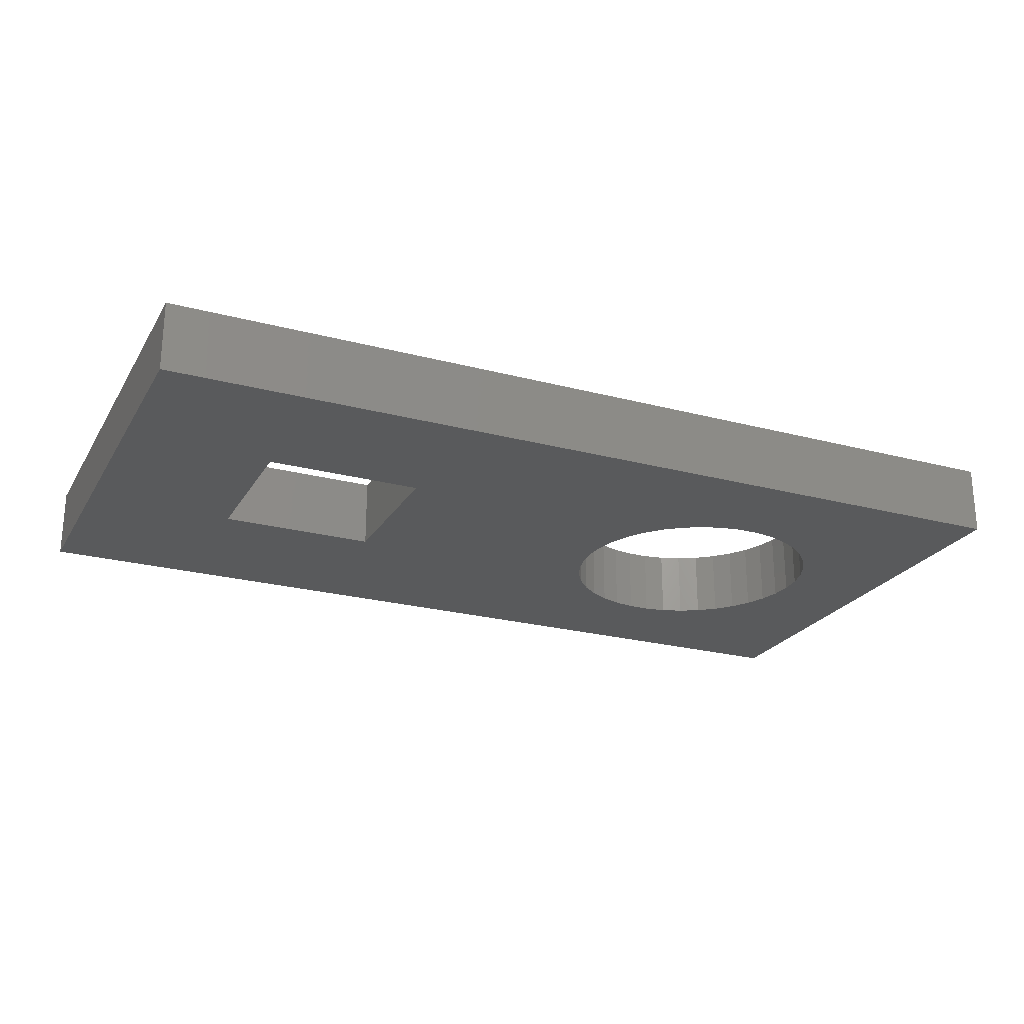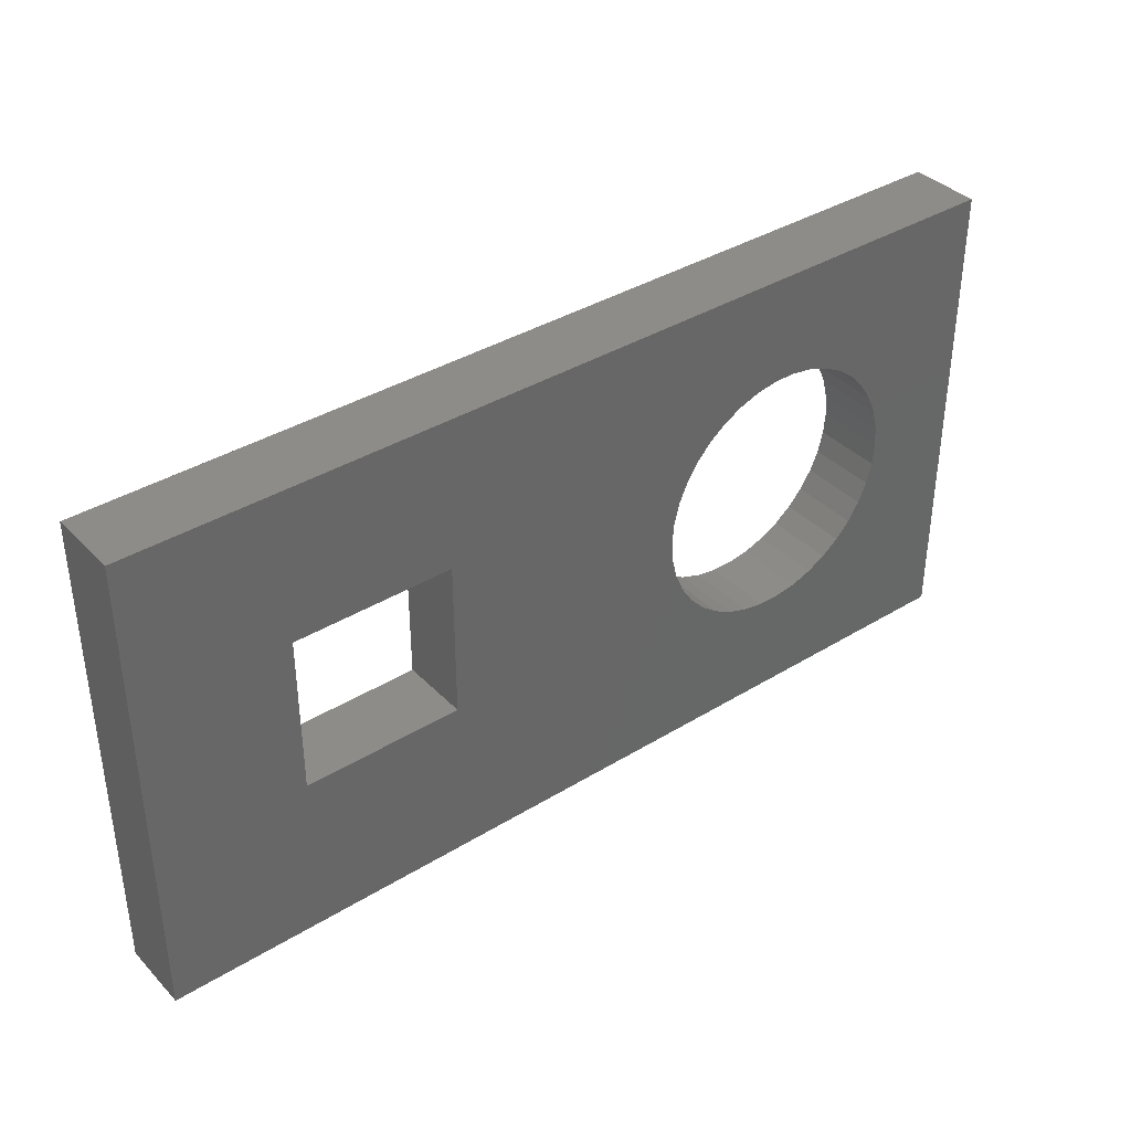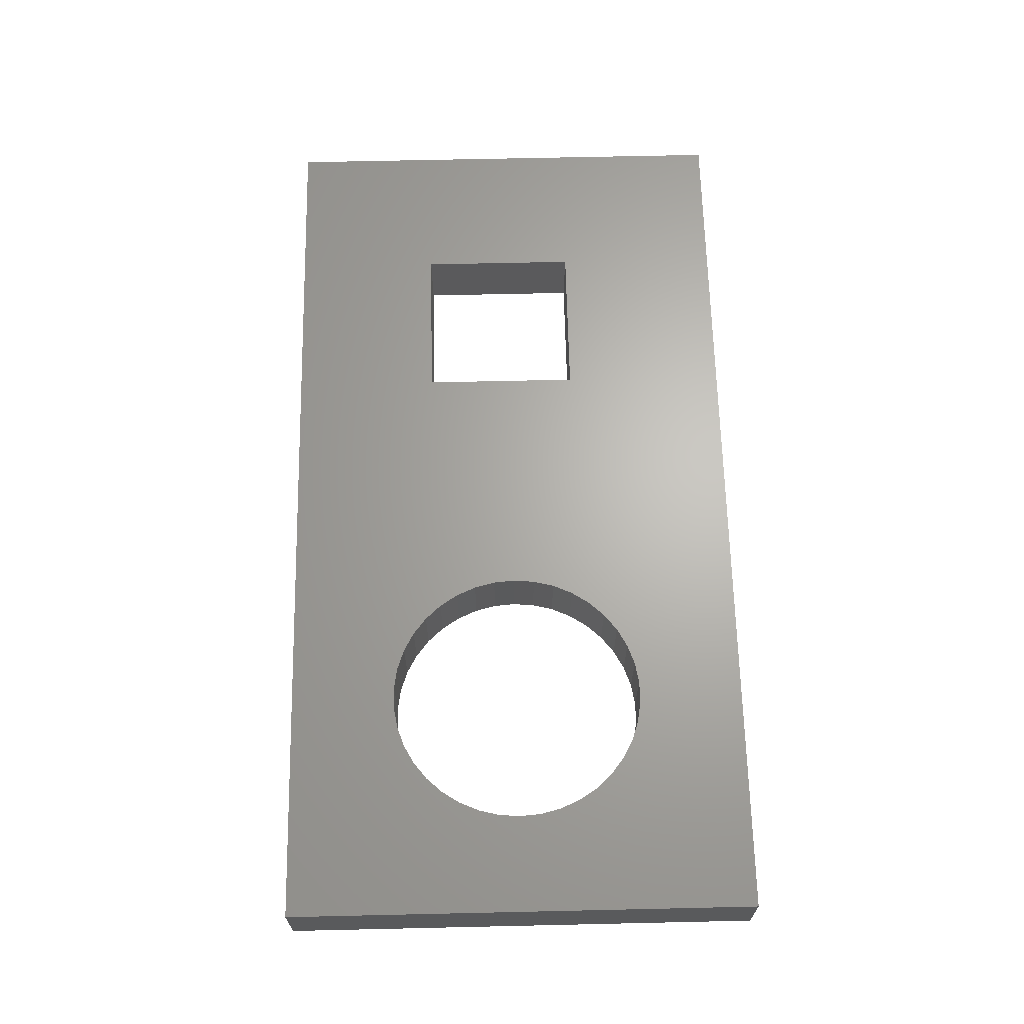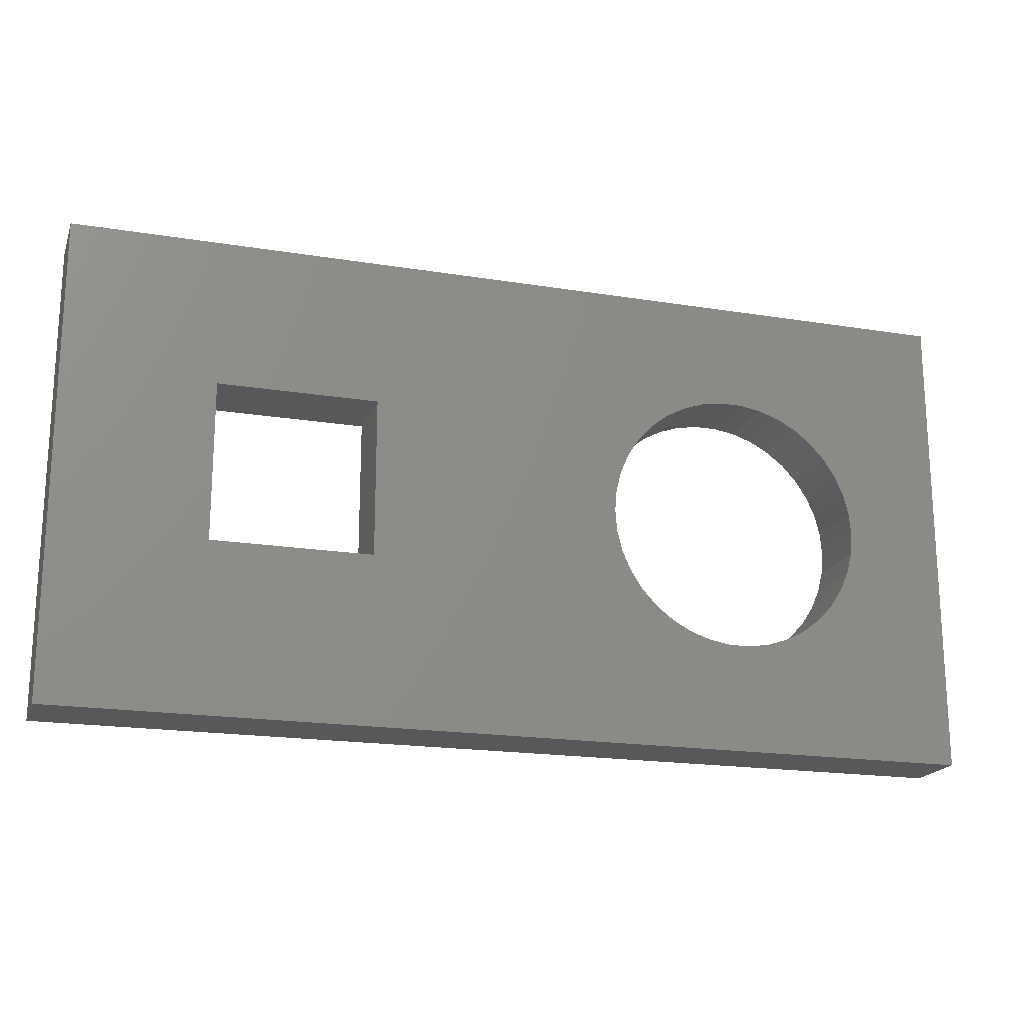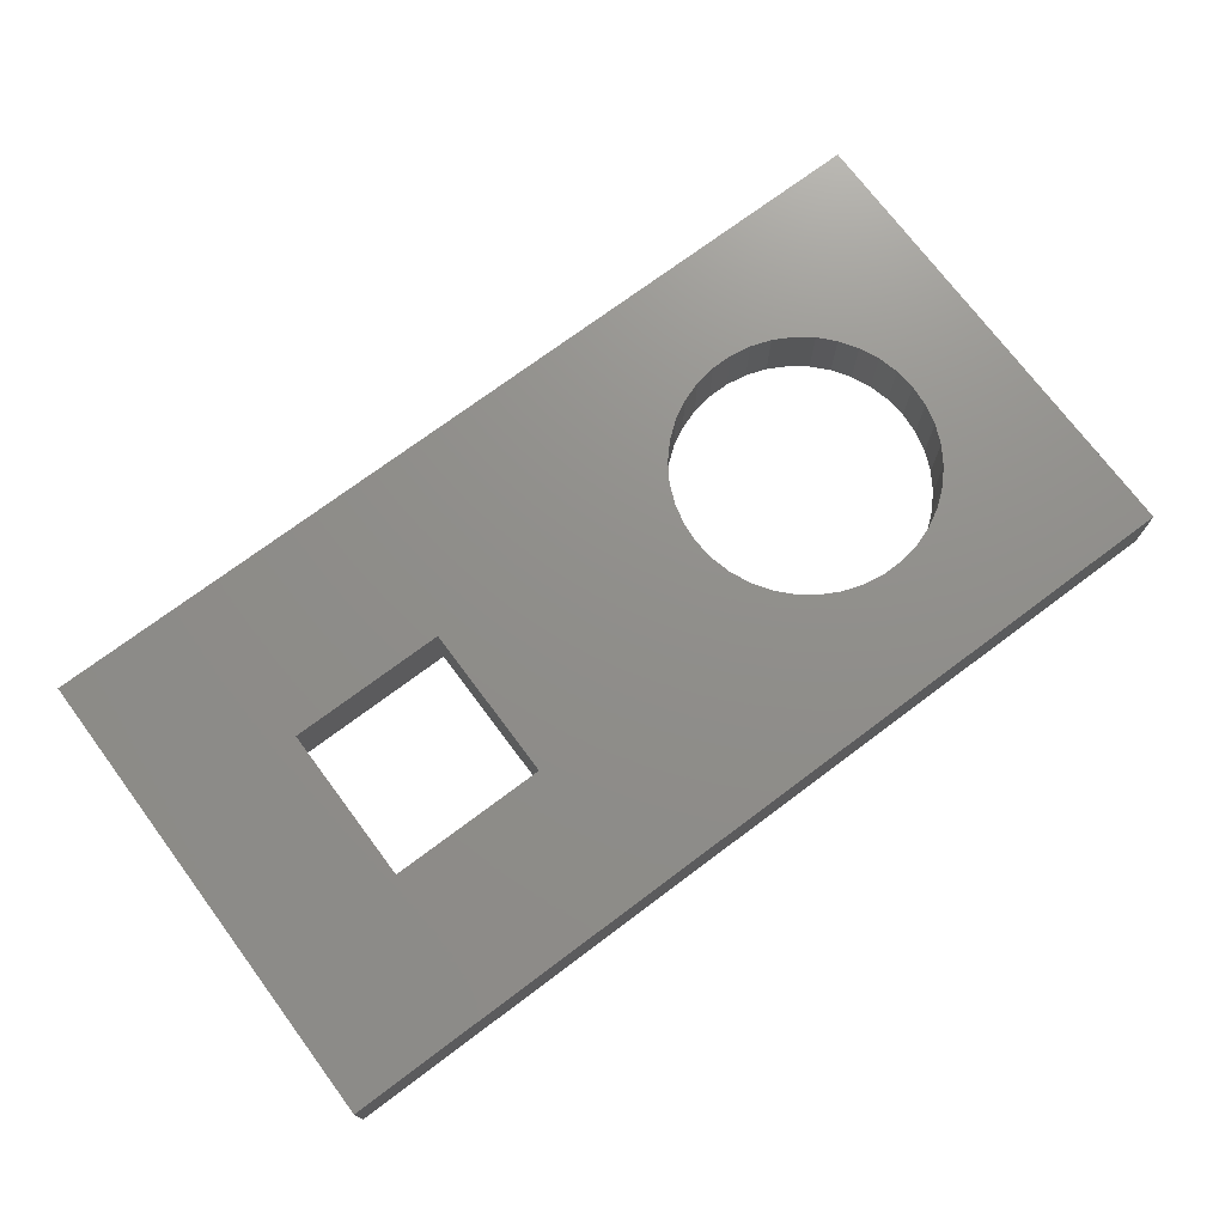
<metadata>
{"format":"stl","ext":"stl","renderer":"f3d","projection":"perspective","resolution":1024,"background":"white","views":[{"elev":-23.8,"azim":-23.9,"up":"+Y"},{"elev":37.6,"azim":-38.1,"up":"+Z"},{"elev":65.6,"azim":88.7,"up":"+Y"},{"elev":-19.0,"azim":-17.0,"up":"+Z"},{"elev":73.1,"azim":-36.8,"up":"+Y"}]}
</metadata>
<code>
# stl→obj: 92 verts, 188 faces
v -0.98 0 0
v 0 0 0
v 0 -0.075 0
v -0.98 -0.075 0
v 0 0 0.51
v 0 -0.075 0.51
v -0.98 0 0.51
v -0.98 -0.075 0.51
v -0.82 0 0.18
v -0.82 0 0.35
v -0.82 -0.075 0.35
v -0.82 -0.075 0.18
v -0.65 0 0.35
v -0.65 -0.075 0.35
v -0.65 0 0.18
v -0.65 -0.075 0.18
v -0.1069 0 0.278
v -0.105 0 0.255
v -0.105 -0.075 0.255
v -0.1069 -0.075 0.278
v -0.1126 0 0.3005
v -0.1126 -0.075 0.3005
v -0.1219 0 0.3216
v -0.1219 -0.075 0.3216
v -0.1345 0 0.341
v -0.1345 -0.075 0.341
v -0.1502 0 0.358
v -0.1502 -0.075 0.358
v -0.1684 0 0.3722
v -0.1684 -0.075 0.3722
v -0.1888 0 0.3832
v -0.1888 -0.075 0.3832
v -0.2106 0 0.3907
v -0.2106 -0.075 0.3907
v -0.2334 0 0.3945
v -0.2334 -0.075 0.3945
v -0.2566 0 0.3945
v -0.2566 -0.075 0.3945
v -0.2794 0 0.3907
v -0.2794 -0.075 0.3907
v -0.3012 0 0.3832
v -0.3012 -0.075 0.3832
v -0.3216 0 0.3722
v -0.3216 -0.075 0.3722
v -0.3398 0 0.358
v -0.3398 -0.075 0.358
v -0.3555 0 0.341
v -0.3555 -0.075 0.341
v -0.3681 0 0.3216
v -0.3681 -0.075 0.3216
v -0.3774 0 0.3005
v -0.3774 -0.075 0.3005
v -0.3831 0 0.278
v -0.3831 -0.075 0.278
v -0.385 0 0.255
v -0.385 -0.075 0.255
v -0.3831 0 0.232
v -0.3831 -0.075 0.232
v -0.3774 0 0.2095
v -0.3774 -0.075 0.2095
v -0.3681 -0.075 0.1884
v -0.3681 0 0.1884
v -0.3555 0 0.169
v -0.3555 -0.075 0.169
v -0.3398 -0.075 0.152
v -0.3398 0 0.152
v -0.3216 0 0.1378
v -0.3216 -0.075 0.1378
v -0.3012 0 0.1268
v -0.3012 -0.075 0.1268
v -0.2794 0 0.1193
v -0.2794 -0.075 0.1193
v -0.2566 0 0.1155
v -0.2566 -0.075 0.1155
v -0.2334 0 0.1155
v -0.2334 -0.075 0.1155
v -0.2106 0 0.1193
v -0.2106 -0.075 0.1193
v -0.1888 0 0.1268
v -0.1888 -0.075 0.1268
v -0.1684 0 0.1378
v -0.1684 -0.075 0.1378
v -0.1502 0 0.152
v -0.1502 -0.075 0.152
v -0.1345 0 0.169
v -0.1345 -0.075 0.169
v -0.1219 0 0.1884
v -0.1219 -0.075 0.1884
v -0.1126 0 0.2095
v -0.1126 -0.075 0.2095
v -0.1069 -0.075 0.232
v -0.1069 0 0.232
f 1 2 3
f 1 3 4
f 5 3 2
f 5 6 3
f 7 1 4
f 7 4 8
f 7 6 5
f 7 8 6
f 9 10 11
f 9 11 12
f 13 11 10
f 13 14 11
f 15 9 12
f 15 12 16
f 15 14 13
f 15 16 14
f 17 18 19
f 17 19 20
f 21 20 22
f 21 17 20
f 23 22 24
f 23 21 22
f 25 24 26
f 25 23 24
f 27 25 26
f 27 26 28
f 29 28 30
f 29 27 28
f 31 30 32
f 31 29 30
f 33 32 34
f 33 31 32
f 35 33 34
f 35 34 36
f 37 36 38
f 37 35 36
f 39 38 40
f 39 37 38
f 41 40 42
f 41 39 40
f 43 42 44
f 43 41 42
f 45 44 46
f 45 43 44
f 47 46 48
f 47 45 46
f 49 48 50
f 49 47 48
f 51 50 52
f 51 49 50
f 53 52 54
f 53 51 52
f 55 54 56
f 55 53 54
f 57 56 58
f 57 55 56
f 59 58 60
f 59 60 61
f 59 57 58
f 62 59 61
f 63 61 64
f 63 64 65
f 63 62 61
f 66 63 65
f 67 65 68
f 67 66 65
f 69 68 70
f 69 67 68
f 71 70 72
f 71 69 70
f 73 72 74
f 73 71 72
f 75 74 76
f 75 73 74
f 77 76 78
f 77 75 76
f 79 77 78
f 79 78 80
f 81 79 80
f 81 80 82
f 83 81 82
f 83 82 84
f 85 83 84
f 85 84 86
f 87 85 86
f 87 86 88
f 89 87 88
f 89 88 90
f 89 90 91
f 92 89 91
f 18 92 91
f 18 91 19
f 15 1 9
f 7 9 1
f 10 9 7
f 13 10 7
f 63 66 15
f 67 15 66
f 62 63 15
f 69 1 15
f 69 15 67
f 59 62 15
f 71 1 69
f 57 59 15
f 55 15 13
f 55 57 15
f 53 55 13
f 51 53 13
f 49 51 13
f 47 49 13
f 2 71 73
f 2 73 75
f 2 75 77
f 2 77 79
f 2 79 81
f 2 1 71
f 83 2 81
f 45 47 13
f 85 2 83
f 43 45 13
f 87 2 85
f 41 43 13
f 89 2 87
f 92 2 89
f 18 2 92
f 5 2 18
f 5 18 17
f 5 17 21
f 5 21 23
f 5 23 25
f 5 25 27
f 5 27 29
f 5 29 31
f 5 31 33
f 5 33 35
f 5 35 37
f 5 37 7
f 37 39 7
f 39 41 7
f 41 13 7
f 16 12 4
f 8 4 12
f 11 8 12
f 14 8 11
f 64 16 65
f 68 65 16
f 61 16 64
f 70 16 4
f 70 68 16
f 60 16 61
f 72 70 4
f 58 16 60
f 56 14 16
f 56 16 58
f 54 14 56
f 52 14 54
f 50 14 52
f 48 14 50
f 3 74 72
f 3 76 74
f 3 78 76
f 3 80 78
f 3 82 80
f 3 72 4
f 84 82 3
f 46 14 48
f 86 84 3
f 44 14 46
f 88 86 3
f 42 14 44
f 90 88 3
f 91 90 3
f 19 91 3
f 6 19 3
f 6 20 19
f 6 22 20
f 6 24 22
f 6 26 24
f 6 28 26
f 6 30 28
f 6 32 30
f 6 34 32
f 6 36 34
f 6 38 36
f 6 8 38
f 38 8 40
f 40 8 42
f 42 8 14

</code>
